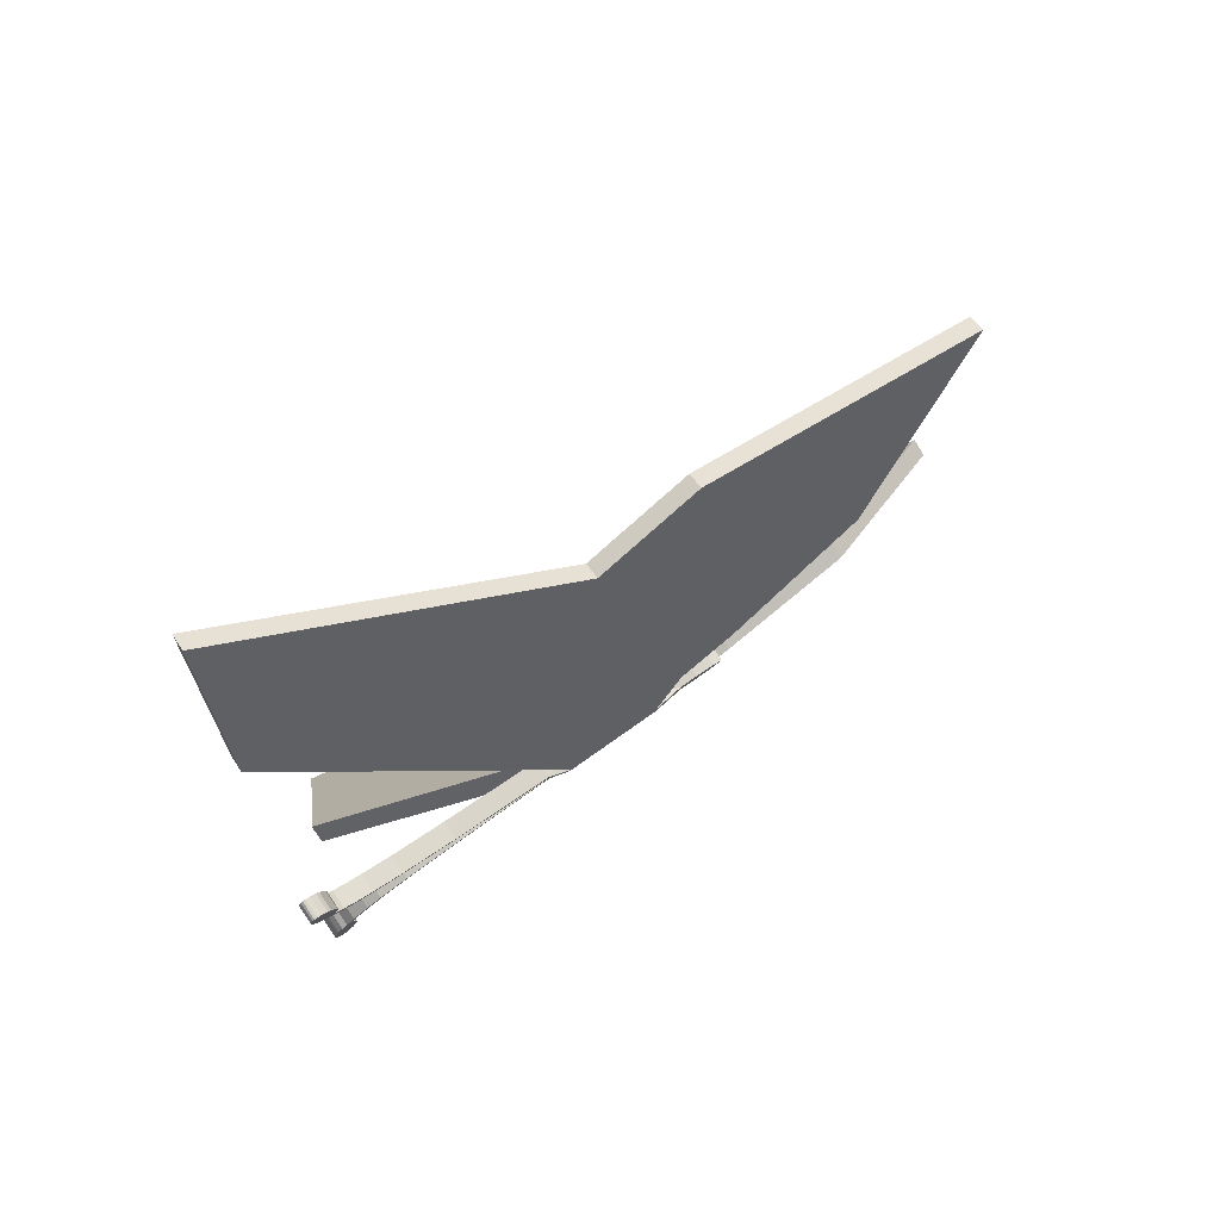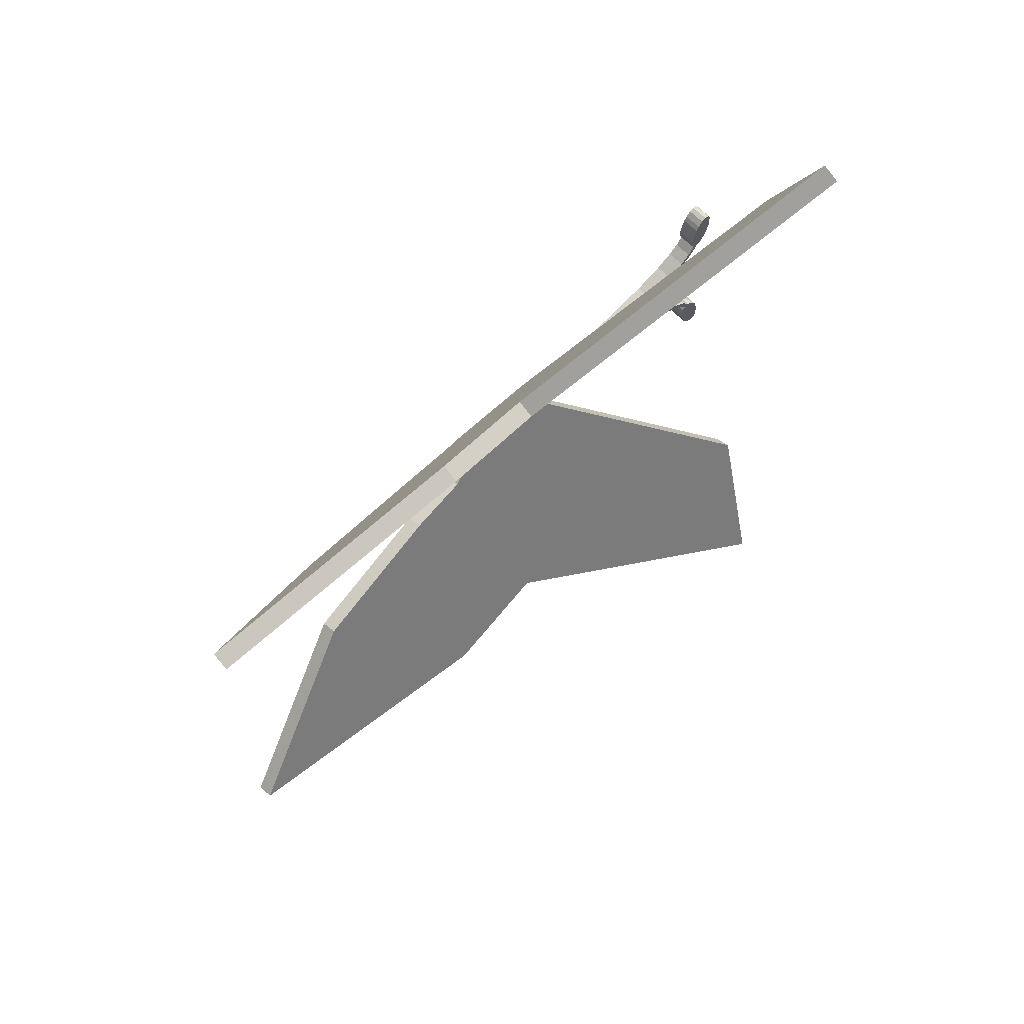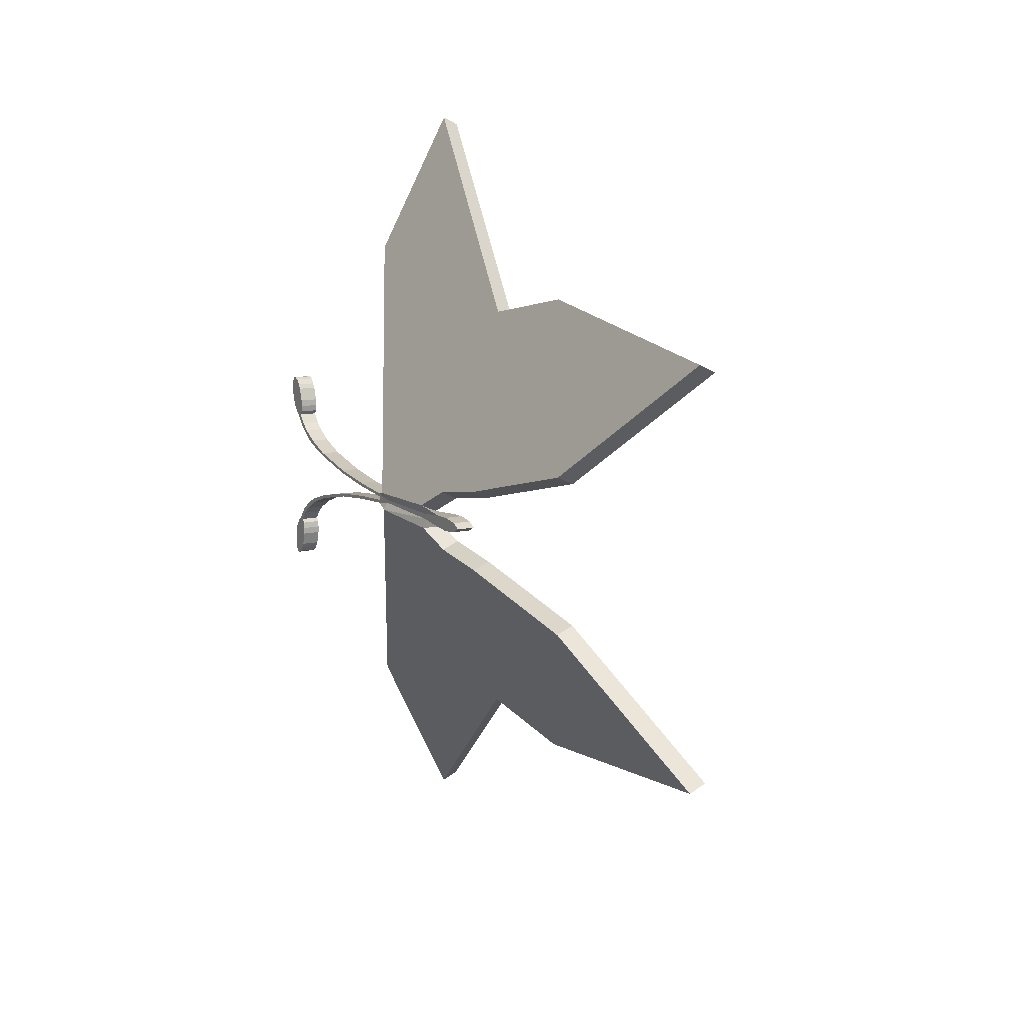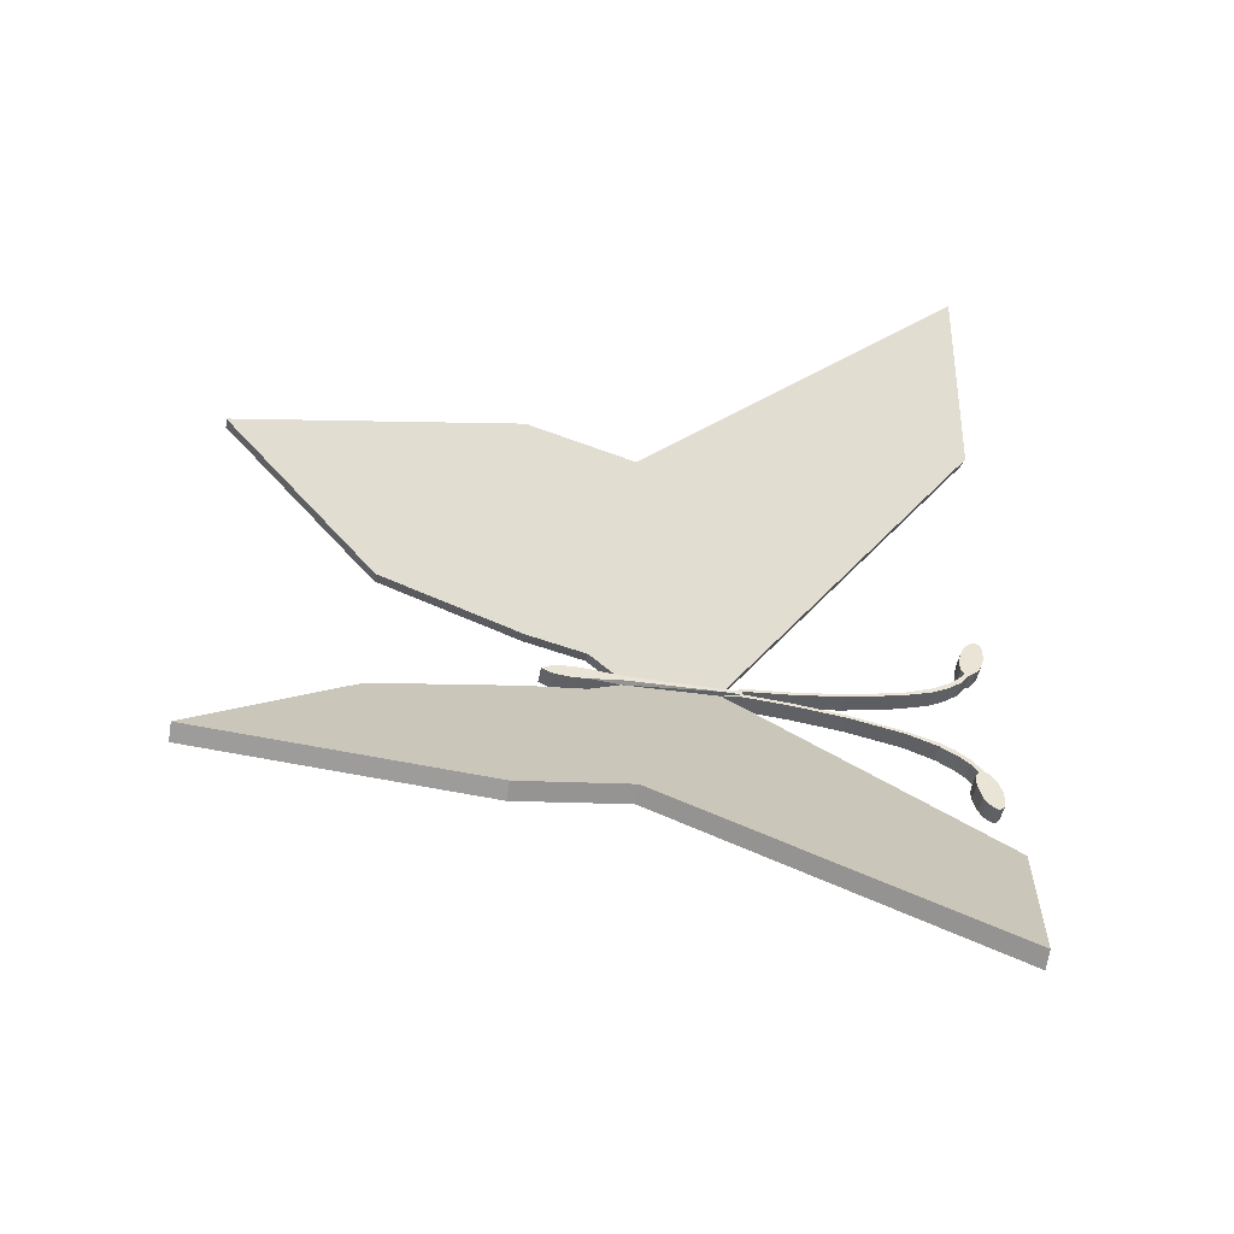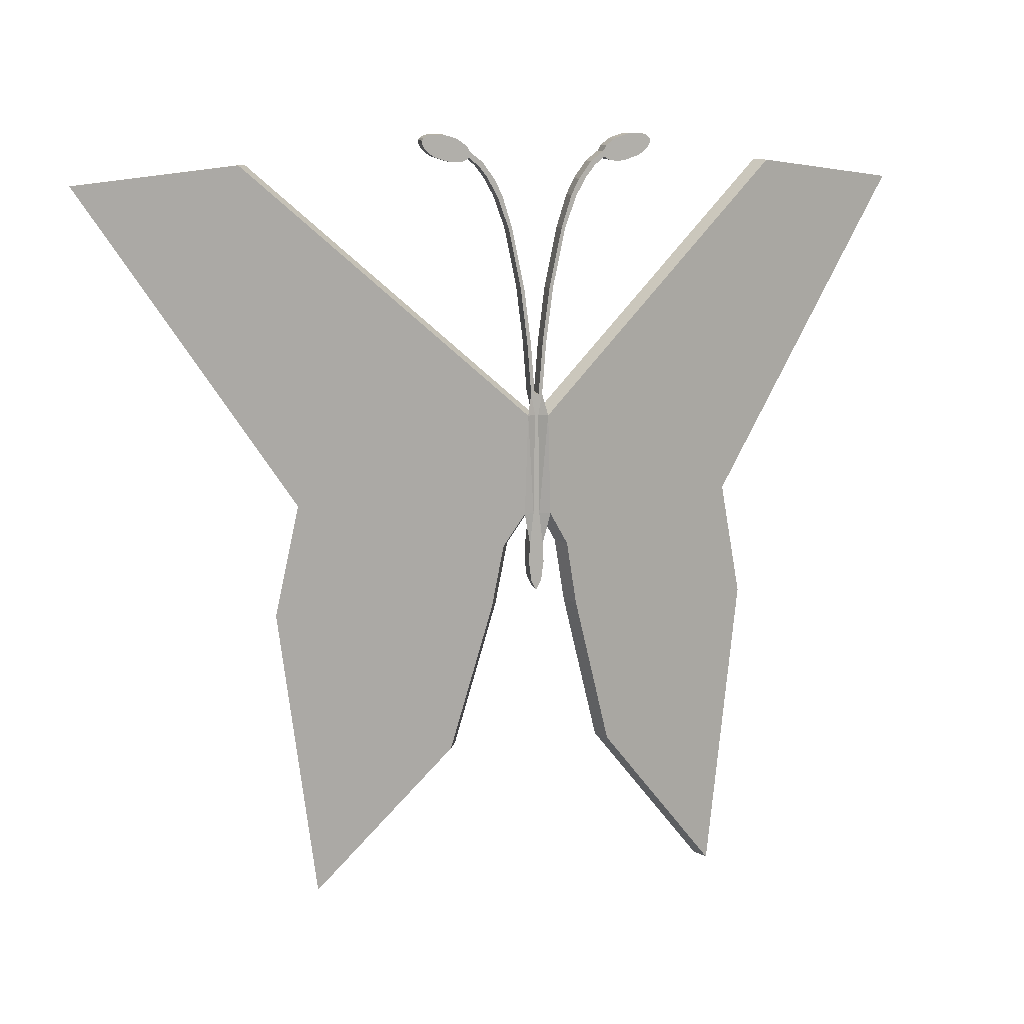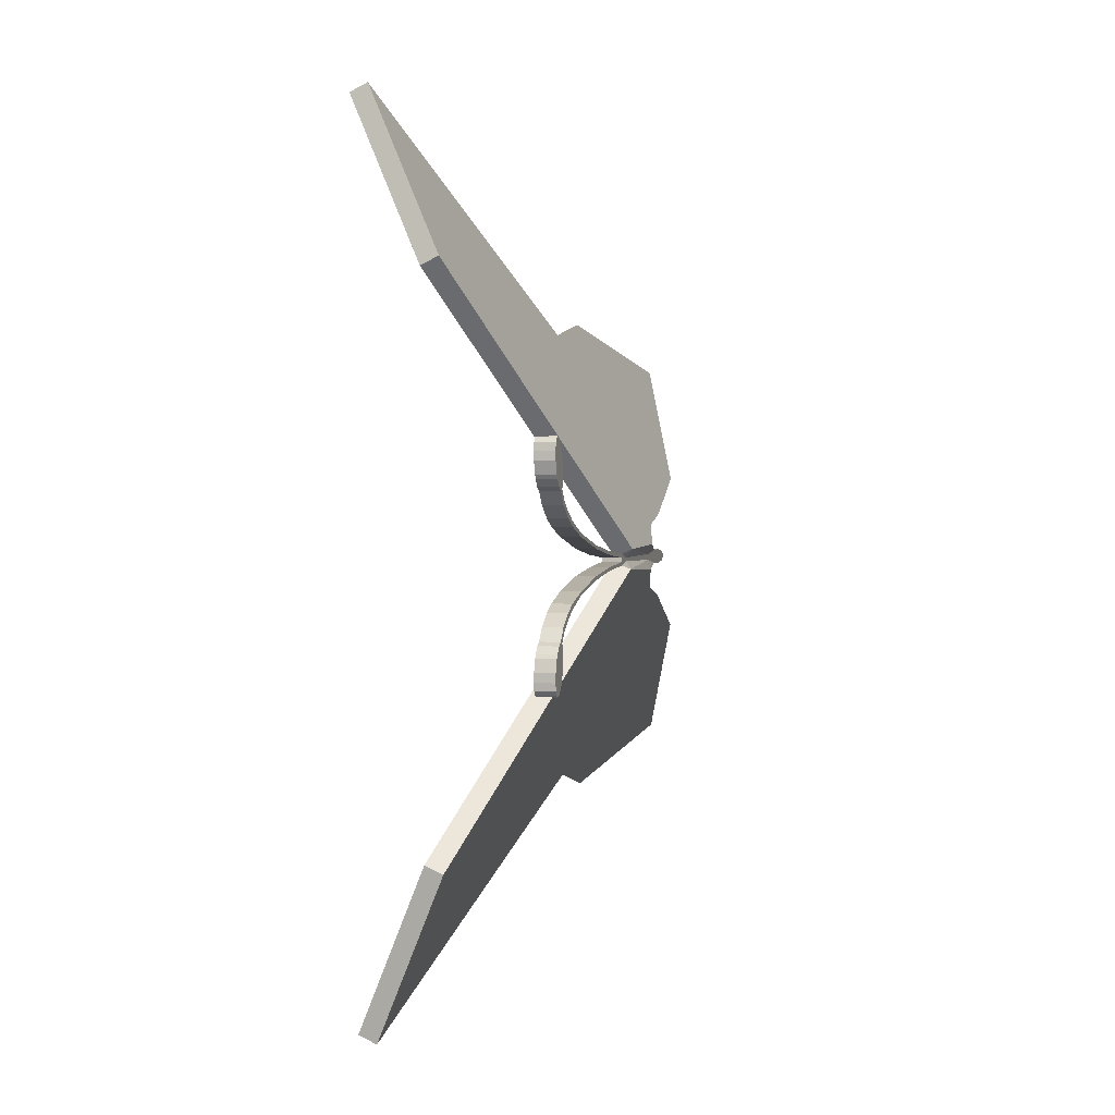
<metadata>
{"format":"obj","ext":"obj","renderer":"f3d","projection":"perspective","resolution":1024,"background":"white","views":[{"elev":78.9,"azim":-124.5,"up":"+Z"},{"elev":64.3,"azim":46.7,"up":"+Z"},{"elev":11.7,"azim":-29.0,"up":"+Z"},{"elev":-46.3,"azim":79.9,"up":"+Z"},{"elev":11.6,"azim":-103.1,"up":"+Y"},{"elev":1.4,"azim":-165.4,"up":"+Z"}]}
</metadata>
<code>
o Plane.001
v 4.075 2.385 1.519
v 3.511 0.408 2.809
v 3.465 0.5841 2.913
v 3.458 1.108 2.929
v 3.483 0.2192 2.953
v 3.483 0.4174 2.946
v 3.483 0.3201 2.941
v 3.483 1.218 2.951
v 3.483 1.108 2.971
v 3.483 0.5841 2.965
v 3.483 1.218 2.969
v 3.483 1.484 2.93
v 3.483 1.484 2.949
v 3.483 1.767 2.895
v 3.483 1.767 2.914
v 3.483 2.077 2.831
v 3.483 2.077 2.85
v 3.483 2.398 2.673
v 3.483 2.416 2.696
v 3.483 2.244 2.799
v 3.483 2.244 2.771
v 3.483 2.342 2.717
v 3.483 2.326 2.759
v 3.483 2.439 2.623
v 3.483 2.466 2.632
v 3.483 2.512 2.382
v 3.483 2.539 2.391
v 3.483 2.526 2.382
v 3.483 2.422 2.601
v 3.483 2.485 2.393
v 3.483 2.416 2.564
v 3.483 2.458 2.423
v 3.483 2.418 2.526
v 3.483 2.441 2.45
v 3.483 2.496 2.615
v 3.483 2.553 2.411
v 3.483 2.524 2.578
v 3.483 2.556 2.449
v 3.483 2.535 2.559
v 3.483 2.556 2.494
v 4.45 2.267 0.6613
v 3.96 0.5795 1.781
v 3.627 -0.7252 2.542
v 3.931 -1.589 1.847
v 4.014 -0.03163 1.657
v 3.537 0.0717 2.75
v 4.094 2.385 4.432
v 3.504 0.408 3.153
v 3.483 1.108 2.98
v 3.483 0.5841 2.98
v 3.456 0.5841 3.05
v 3.449 1.108 3.034
v 3.483 0.166 2.98
v 3.483 0.2192 3.007
v 3.483 0.4174 3.015
v 3.483 0.3201 3.02
v 3.483 1.218 2.98
v 3.483 1.218 3.01
v 3.483 1.108 2.989
v 3.483 0.5841 2.995
v 3.483 1.218 2.991
v 3.483 1.484 3.03
v 3.483 1.484 3.012
v 3.483 1.767 3.065
v 3.483 1.767 3.047
v 3.483 2.077 3.129
v 3.483 2.077 3.11
v 3.483 2.398 3.287
v 3.483 2.416 3.265
v 3.483 2.244 3.162
v 3.483 2.244 3.189
v 3.483 2.342 3.243
v 3.483 2.326 3.201
v 3.483 2.439 3.337
v 3.483 2.466 3.328
v 3.483 2.512 3.578
v 3.483 2.539 3.57
v 3.483 2.526 3.578
v 3.483 2.422 3.36
v 3.483 2.485 3.567
v 3.483 2.416 3.396
v 3.483 2.458 3.537
v 3.483 2.418 3.434
v 3.483 2.441 3.51
v 3.483 2.496 3.346
v 3.483 2.553 3.55
v 3.483 2.524 3.382
v 3.483 2.556 3.511
v 3.483 2.535 3.401
v 3.483 2.556 3.466
v 4.486 2.267 5.282
v 3.974 0.5795 4.172
v 3.626 -0.7252 3.418
v 3.944 -1.589 4.107
v 4.031 -0.03163 4.295
v 3.531 0.0717 3.212
v 3.56 0.5841 2.955
v 3.606 0.408 2.851
v 4.17 2.385 1.56
v 3.586 1.108 2.971
v 3.586 1.108 2.98
v 3.586 0.5841 2.98
v 3.586 0.5841 2.965
v 3.553 1.108 2.971
v 3.586 0.166 2.98
v 3.586 0.2192 2.953
v 3.586 0.4174 2.946
v 3.586 0.3201 2.941
v 3.586 1.218 2.969
v 3.586 1.218 2.98
v 3.586 1.218 2.951
v 3.586 1.484 2.93
v 3.586 1.484 2.949
v 3.586 1.767 2.895
v 3.586 1.767 2.914
v 3.586 2.077 2.831
v 3.586 2.077 2.85
v 3.586 2.398 2.673
v 3.586 2.416 2.696
v 3.586 2.244 2.799
v 3.586 2.342 2.717
v 3.586 2.326 2.759
v 3.586 2.244 2.771
v 3.586 2.439 2.623
v 3.586 2.466 2.632
v 3.586 2.526 2.382
v 3.586 2.539 2.391
v 3.586 2.512 2.382
v 3.586 2.422 2.601
v 3.586 2.485 2.393
v 3.586 2.416 2.564
v 3.586 2.458 2.423
v 3.586 2.418 2.526
v 3.586 2.441 2.45
v 3.586 2.553 2.411
v 3.586 2.496 2.615
v 3.586 2.556 2.449
v 3.586 2.524 2.578
v 3.586 2.556 2.494
v 3.586 2.535 2.559
v 4.055 0.5795 1.823
v 4.545 2.267 0.7028
v 3.722 -0.7252 2.584
v 4.026 -1.589 1.889
v 4.109 -0.03163 1.699
v 3.632 0.0717 2.792
v 3.551 0.5841 3.007
v 3.598 0.408 3.11
v 4.188 2.385 4.389
v 3.586 1.108 2.989
v 3.586 0.5841 2.995
v 3.543 1.108 2.991
v 3.586 0.2192 3.007
v 3.586 0.4174 3.015
v 3.586 0.3201 3.02
v 3.586 1.218 2.991
v 3.586 1.218 3.01
v 3.586 1.484 3.03
v 3.586 1.484 3.012
v 3.586 1.767 3.065
v 3.586 1.767 3.047
v 3.586 2.077 3.129
v 3.586 2.077 3.11
v 3.586 2.398 3.287
v 3.586 2.416 3.265
v 3.586 2.244 3.162
v 3.586 2.342 3.243
v 3.586 2.326 3.201
v 3.586 2.244 3.189
v 3.586 2.439 3.337
v 3.586 2.466 3.328
v 3.586 2.526 3.578
v 3.586 2.539 3.57
v 3.586 2.512 3.578
v 3.586 2.422 3.36
v 3.586 2.485 3.567
v 3.586 2.416 3.396
v 3.586 2.458 3.537
v 3.586 2.418 3.434
v 3.586 2.441 3.51
v 3.586 2.553 3.55
v 3.586 2.496 3.346
v 3.586 2.556 3.511
v 3.586 2.524 3.382
v 3.586 2.556 3.466
v 3.586 2.535 3.401
v 4.068 0.5795 4.128
v 4.58 2.267 5.239
v 3.72 -0.7252 3.374
v 4.038 -1.589 4.063
v 4.125 -0.03163 4.252
v 3.625 0.0717 3.168
f 4 2 3
f 4 10 9
f 50 10 6
f 9 8 4
f 57 9 49
f 9 50 49
f 13 8 11
f 15 12 13
f 17 14 15
f 22 21 23
f 20 16 17
f 19 24 18
f 27 26 24
f 30 24 26
f 32 29 30
f 34 31 32
f 35 27 25
f 35 38 36
f 37 40 38
f 1 42 2
f 43 46 45
f 52 48 47
f 60 52 59
f 56 55 53
f 59 58 61
f 59 57 49
f 50 59 49
f 58 63 61
f 62 65 63
f 64 67 65
f 72 69 73
f 66 70 67
f 69 74 75
f 76 78 77
f 74 80 76
f 79 82 80
f 81 84 82
f 77 85 75
f 85 88 87
f 87 90 89
f 47 92 91
f 93 94 95
f 104 98 99
f 100 97 104
f 108 107 105
f 104 109 100
f 100 110 101
f 102 100 101
f 111 113 109
f 112 115 113
f 114 117 115
f 121 119 122
f 116 120 117
f 119 124 125
f 128 126 127
f 124 130 128
f 129 132 130
f 131 134 132
f 127 136 125
f 136 137 138
f 138 139 140
f 99 141 142
f 143 144 145
f 152 148 147
f 150 147 151
f 102 151 154
f 156 152 150
f 110 150 101
f 150 102 101
f 159 157 156
f 161 158 159
f 163 160 161
f 167 169 168
f 166 162 163
f 165 170 164
f 173 174 170
f 176 170 174
f 178 175 176
f 180 177 178
f 182 173 171
f 182 183 181
f 184 185 183
f 149 187 148
f 189 192 191
f 35 138 37
f 18 121 22
f 48 192 96
f 1 104 99
f 78 174 172
f 38 135 36
f 20 122 23
f 39 139 40
f 21 116 16
f 5 105 53
f 80 174 76
f 37 140 39
f 6 97 107
f 74 175 79
f 40 137 38
f 22 123 21
f 61 159 156
f 41 141 42
f 23 119 19
f 6 108 7
f 82 176 80
f 58 158 62
f 41 99 142
f 7 106 5
f 79 177 81
f 19 125 25
f 57 109 11
f 83 180 84
f 65 159 63
f 43 144 143
f 24 118 18
f 84 178 82
f 62 160 64
f 42 145 45
f 27 126 28
f 8 104 4
f 81 179 83
f 46 143 146
f 67 161 65
f 45 144 44
f 85 171 75
f 64 162 66
f 46 98 2
f 28 128 26
f 77 181 86
f 51 148 48
f 70 163 67
f 26 130 30
f 87 182 85
f 72 164 68
f 29 124 24
f 86 183 88
f 73 166 70
f 11 113 13
f 90 186 89
f 71 162 169
f 52 149 152
f 30 132 32
f 8 112 111
f 89 184 87
f 31 129 29
f 88 185 90
f 71 167 72
f 53 153 54
f 34 133 33
f 13 115 15
f 92 188 91
f 69 168 73
f 55 147 51
f 34 132 134
f 14 112 12
f 91 149 47
f 55 155 154
f 33 131 31
f 2 97 3
f 75 165 69
f 54 155 56
f 15 117 17
f 93 190 94
f 68 170 74
f 61 110 57
f 35 125 136
f 16 114 14
f 95 187 92
f 78 173 77
f 58 152 157
f 27 135 127
f 93 192 189
f 20 117 120
f 94 191 95
f 4 1 2
f 4 3 10
f 10 3 6
f 6 7 53
f 7 5 53
f 53 50 6
f 9 11 8
f 57 11 9
f 9 10 50
f 13 12 8
f 15 14 12
f 17 16 14
f 21 20 23
f 23 19 22
f 19 18 22
f 20 21 16
f 19 25 24
f 24 25 27
f 27 28 26
f 30 29 24
f 32 31 29
f 34 33 31
f 35 36 27
f 35 37 38
f 37 39 40
f 1 41 42
f 2 42 46
f 42 45 46
f 45 44 43
f 52 51 48
f 60 51 52
f 55 51 60
f 60 50 55
f 50 53 55
f 53 54 56
f 59 52 58
f 59 61 57
f 50 60 59
f 58 62 63
f 62 64 65
f 64 66 67
f 73 70 71
f 72 68 69
f 73 71 72
f 66 71 70
f 69 68 74
f 77 75 74
f 74 76 77
f 74 79 80
f 79 81 82
f 81 83 84
f 77 86 85
f 85 86 88
f 87 88 90
f 47 48 92
f 95 92 96
f 92 48 96
f 96 93 95
f 104 97 98
f 100 103 97
f 107 97 103
f 103 102 107
f 102 105 107
f 105 106 108
f 104 111 109
f 100 109 110
f 102 103 100
f 111 112 113
f 112 114 115
f 114 116 117
f 122 120 123
f 121 118 119
f 122 123 121
f 116 123 120
f 119 118 124
f 127 125 124
f 124 128 127
f 124 129 130
f 129 131 132
f 131 133 134
f 127 135 136
f 136 135 137
f 138 137 139
f 99 98 141
f 145 141 146
f 141 98 146
f 146 143 145
f 152 149 148
f 150 152 147
f 151 147 154
f 154 155 105
f 155 153 105
f 105 102 154
f 156 157 152
f 110 156 150
f 150 151 102
f 159 158 157
f 161 160 158
f 163 162 160
f 169 166 168
f 168 165 167
f 165 164 167
f 166 169 162
f 165 171 170
f 170 171 173
f 173 172 174
f 176 175 170
f 178 177 175
f 180 179 177
f 182 181 173
f 182 184 183
f 184 186 185
f 149 188 187
f 148 187 192
f 187 191 192
f 191 190 189
f 35 136 138
f 18 118 121
f 48 148 192
f 1 4 104
f 78 76 174
f 38 137 135
f 20 120 122
f 39 140 139
f 21 123 116
f 5 106 105
f 80 176 174
f 37 138 140
f 6 3 97
f 74 170 175
f 40 139 137
f 22 121 123
f 61 63 159
f 41 142 141
f 23 122 119
f 6 107 108
f 82 178 176
f 58 157 158
f 41 1 99
f 7 108 106
f 79 175 177
f 19 119 125
f 57 110 109
f 83 179 180
f 65 161 159
f 43 44 144
f 24 124 118
f 84 180 178
f 62 158 160
f 42 141 145
f 27 127 126
f 8 111 104
f 81 177 179
f 46 43 143
f 67 163 161
f 45 145 144
f 85 182 171
f 64 160 162
f 46 146 98
f 28 126 128
f 77 173 181
f 51 147 148
f 70 166 163
f 26 128 130
f 87 184 182
f 72 167 164
f 29 129 124
f 86 181 183
f 73 168 166
f 11 109 113
f 90 185 186
f 71 66 162
f 52 47 149
f 30 130 132
f 8 12 112
f 89 186 184
f 31 131 129
f 88 183 185
f 71 169 167
f 53 105 153
f 34 134 133
f 13 113 115
f 92 187 188
f 69 165 168
f 55 154 147
f 34 32 132
f 14 114 112
f 91 188 149
f 55 56 155
f 33 133 131
f 2 98 97
f 75 171 165
f 54 153 155
f 15 115 117
f 93 189 190
f 68 164 170
f 61 156 110
f 35 25 125
f 16 116 114
f 95 191 187
f 78 172 173
f 58 52 152
f 27 36 135
f 93 96 192
f 20 17 117
f 94 190 191

</code>
